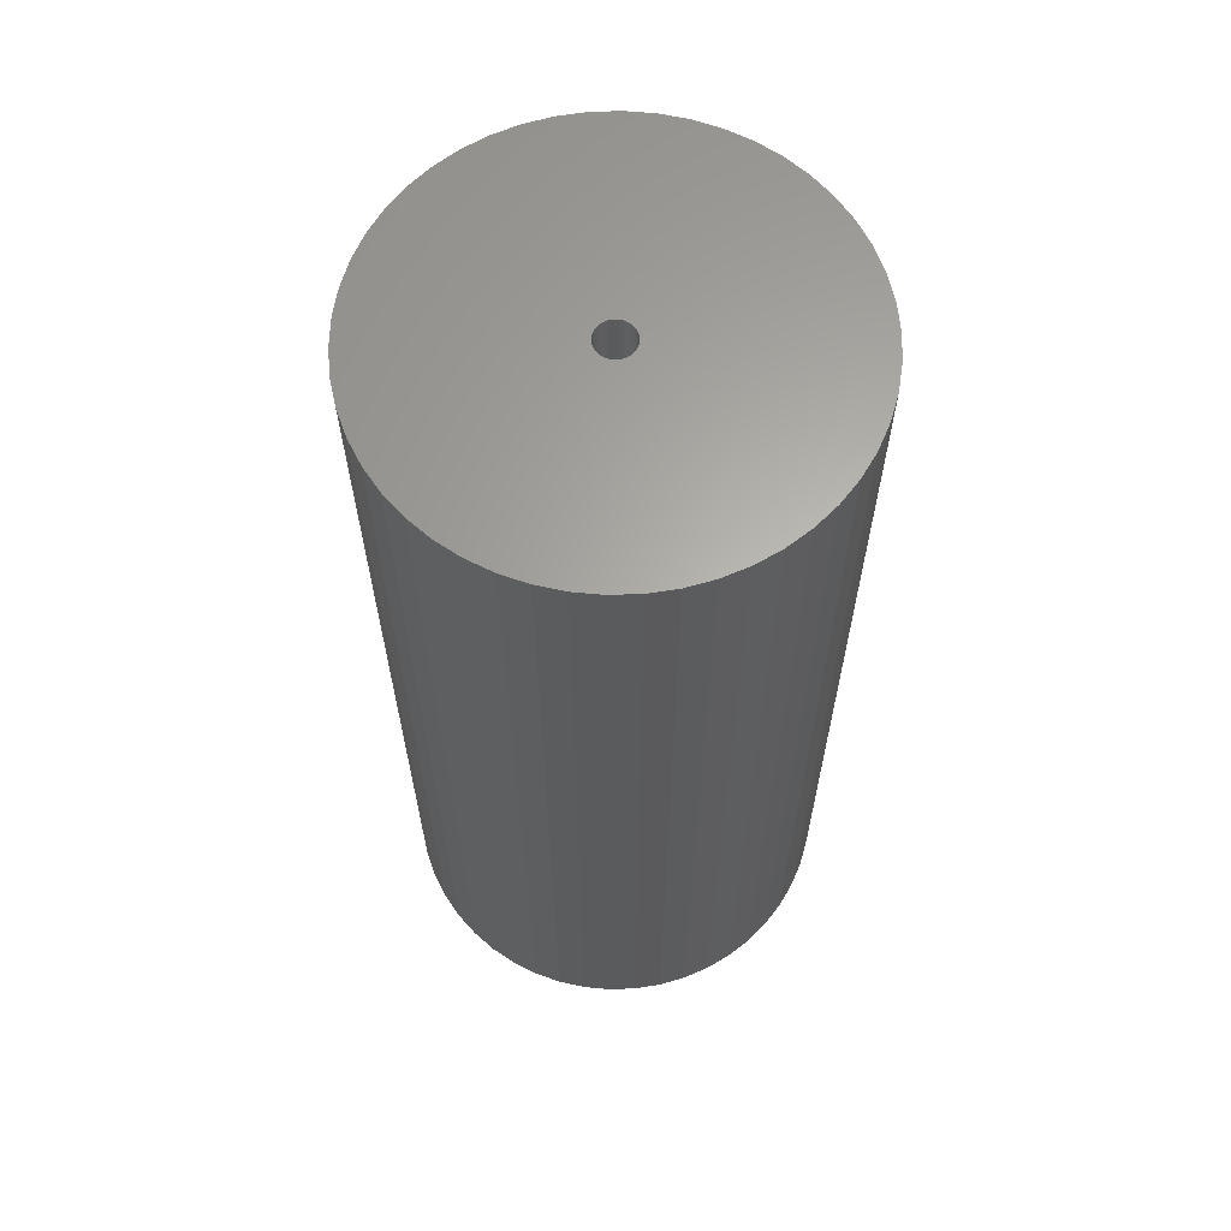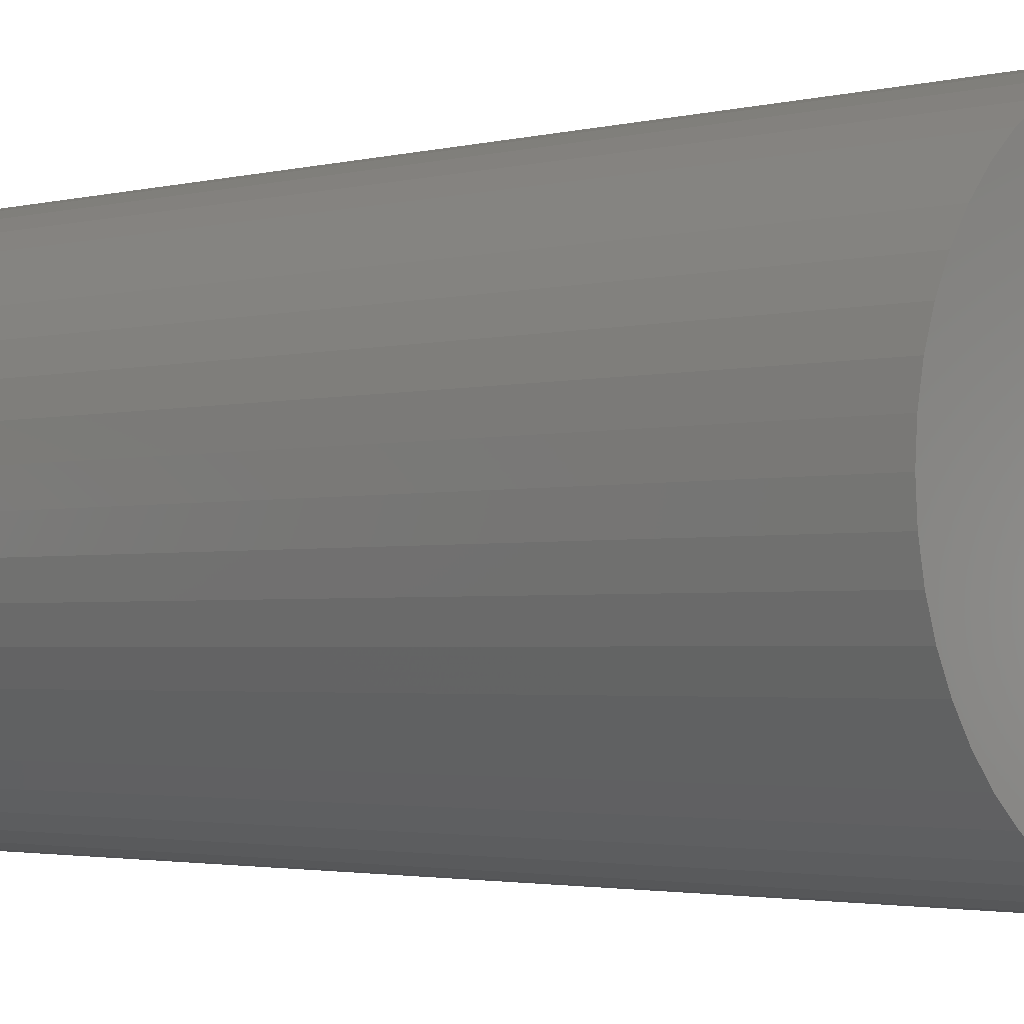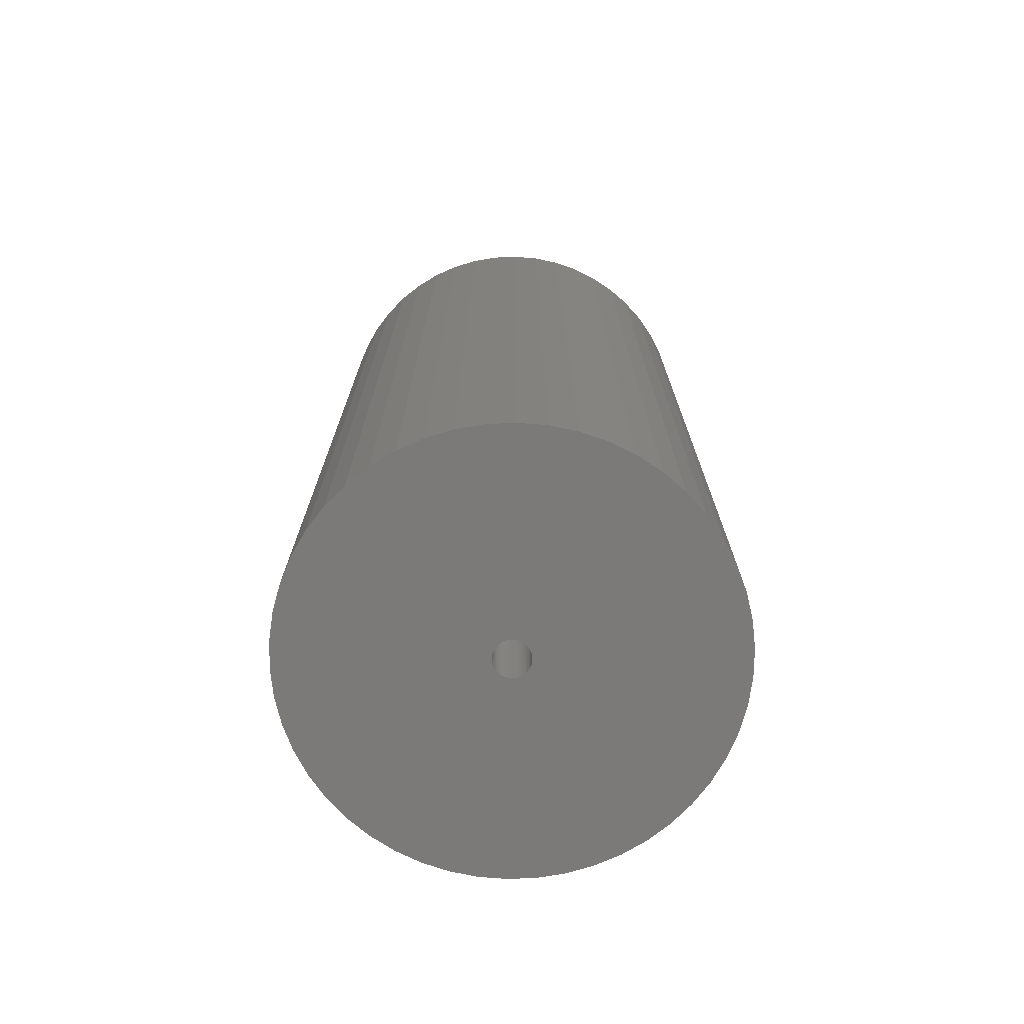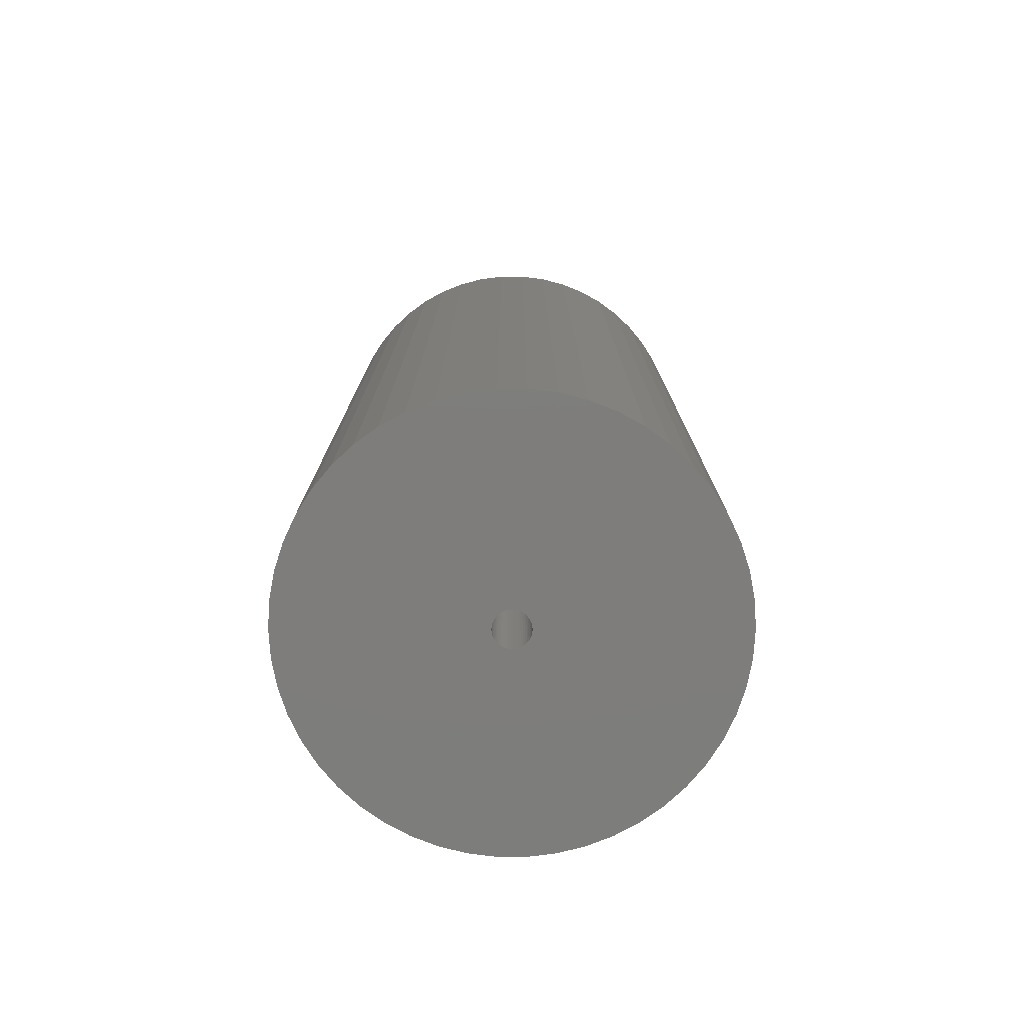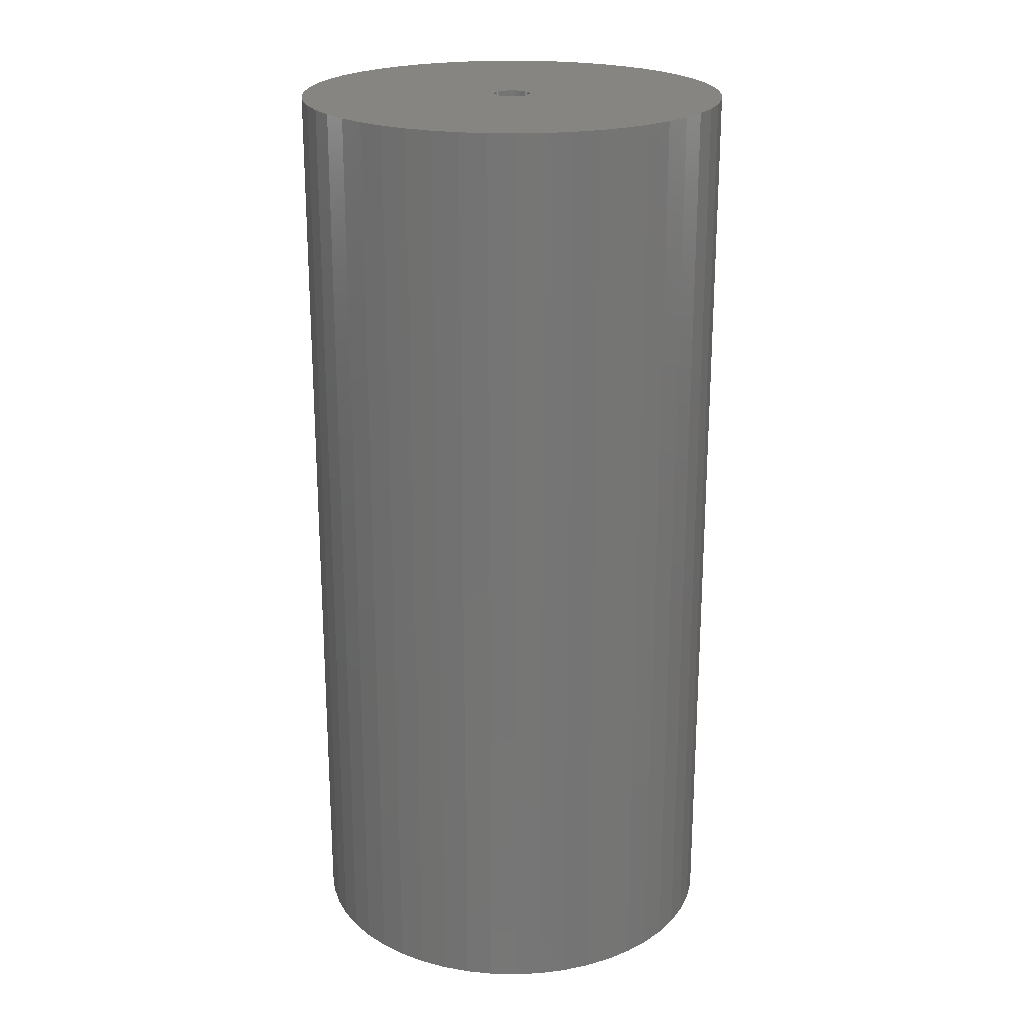
<metadata>
{"format":"stl","ext":"stl","renderer":"f3d","projection":"perspective","resolution":1024,"background":"white","views":[{"elev":63.5,"azim":91.7,"up":"+Z"},{"elev":-2.2,"azim":134.1,"up":"+Y"},{"elev":-73.7,"azim":-26.3,"up":"+Z"},{"elev":-77.1,"azim":7.2,"up":"+Z"},{"elev":22.0,"azim":160.9,"up":"+Z"}]}
</metadata>
<code>
# stl→obj: 200 verts, 400 faces
v 16 0 34.5
v 15.87 2.005 -34.5
v 15.87 2.005 34.5
v 16 0 -34.5
v -16 0 -34.5
v -15.87 2.005 34.5
v -15.87 2.005 -34.5
v -16 0 34.5
v 1.005 15.97 -34.5
v -1.005 15.97 34.5
v 1.005 15.97 34.5
v -1.005 15.97 -34.5
v -1.005 -15.97 -34.5
v 1.005 -15.97 34.5
v -1.005 -15.97 34.5
v 1.005 -15.97 -34.5
v 11.66 10.95 -34.5
v 10.2 12.33 34.5
v 11.66 10.95 34.5
v 10.2 12.33 -34.5
v -10.2 12.33 -34.5
v -11.66 10.95 34.5
v -10.2 12.33 34.5
v -11.66 10.95 -34.5
v -4.944 15.22 -34.5
v -6.812 14.48 34.5
v -4.944 15.22 34.5
v -6.812 14.48 -34.5
v 14.88 5.89 34.5
v 14.02 7.708 -34.5
v 14.02 7.708 34.5
v 14.88 5.89 -34.5
v 6.812 14.48 -34.5
v 4.944 15.22 34.5
v 6.812 14.48 34.5
v 4.944 15.22 -34.5
v 2.998 15.72 34.5
v 2.998 15.72 -34.5
v 8.573 13.51 -34.5
v 8.573 13.51 34.5
v -14.88 5.89 -34.5
v -14.02 7.708 34.5
v -14.02 7.708 -34.5
v -14.88 5.89 34.5
v -15.5 3.979 -34.5
v -15.5 3.979 34.5
v -2.998 15.72 34.5
v -2.998 15.72 -34.5
v 2.998 -15.72 34.5
v 2.998 -15.72 -34.5
v 15.5 3.979 34.5
v 15.5 3.979 -34.5
v 12.94 9.405 34.5
v 12.94 9.405 -34.5
v -12.94 9.405 34.5
v -12.94 9.405 -34.5
v 1.35 0 34.5
v 1.339 0.1692 34.5
v 15.87 -2.005 34.5
v 1.308 0.3357 34.5
v 1.339 -0.1692 34.5
v 1.255 0.497 34.5
v 15.5 -3.979 34.5
v 1.183 0.6504 34.5
v 1.308 -0.3357 34.5
v 1.092 0.7935 34.5
v 14.88 -5.89 34.5
v 0.9841 0.9241 34.5
v 1.255 -0.497 34.5
v 0.8605 1.04 34.5
v 14.02 -7.708 34.5
v 0.7234 1.14 34.5
v 1.183 -0.6504 34.5
v 0.5748 1.222 34.5
v 12.94 -9.405 34.5
v 0.4172 1.284 34.5
v 1.092 -0.7935 34.5
v 11.66 -10.95 34.5
v 0.253 1.326 34.5
v 0.08477 1.347 34.5
v -0.08477 1.347 34.5
v -0.253 1.326 34.5
v -0.4172 1.284 34.5
v -0.5748 1.222 34.5
v -0.7234 1.14 34.5
v -8.573 13.51 34.5
v -0.8605 1.04 34.5
v -0.9841 0.9241 34.5
v -1.092 0.7935 34.5
v 0.9841 -0.9241 34.5
v 10.2 -12.33 34.5
v 0.8605 -1.04 34.5
v 8.573 -13.51 34.5
v 0.7234 -1.14 34.5
v 6.812 -14.48 34.5
v 0.5748 -1.222 34.5
v 4.944 -15.22 34.5
v 0.4172 -1.284 34.5
v 0.253 -1.326 34.5
v 0.08477 -1.347 34.5
v -0.08477 -1.347 34.5
v -0.253 -1.326 34.5
v -2.998 -15.72 34.5
v -0.4172 -1.284 34.5
v -4.944 -15.22 34.5
v -0.5748 -1.222 34.5
v -6.812 -14.48 34.5
v -0.7234 -1.14 34.5
v -8.573 -13.51 34.5
v -0.8605 -1.04 34.5
v -10.2 -12.33 34.5
v -0.9841 -0.9241 34.5
v -11.66 -10.95 34.5
v -1.092 -0.7935 34.5
v -12.94 -9.405 34.5
v -1.183 -0.6504 34.5
v -14.02 -7.708 34.5
v -1.255 -0.497 34.5
v -14.88 -5.89 34.5
v -1.308 -0.3357 34.5
v -15.5 -3.979 34.5
v -1.339 -0.1692 34.5
v -15.87 -2.005 34.5
v -1.35 0 34.5
v -1.183 0.6504 34.5
v -1.255 0.497 34.5
v -1.308 0.3357 34.5
v -1.339 0.1692 34.5
v -8.573 13.51 -34.5
v 15.87 -2.005 -34.5
v 14.88 -5.89 -34.5
v 14.02 -7.708 -34.5
v -14.02 -7.708 -34.5
v -14.88 -5.89 -34.5
v -12.94 -9.405 -34.5
v 1.35 0 -34.5
v 1.339 -0.1692 -34.5
v 15.5 -3.979 -34.5
v 1.308 -0.3357 -34.5
v 1.339 0.1692 -34.5
v 1.255 -0.497 -34.5
v 1.183 -0.6504 -34.5
v 12.94 -9.405 -34.5
v 1.308 0.3357 -34.5
v 1.092 -0.7935 -34.5
v 11.66 -10.95 -34.5
v 0.9841 -0.9241 -34.5
v 10.2 -12.33 -34.5
v 1.255 0.497 -34.5
v 0.8605 -1.04 -34.5
v 8.573 -13.51 -34.5
v 0.7234 -1.14 -34.5
v 6.812 -14.48 -34.5
v 1.183 0.6504 -34.5
v 0.5748 -1.222 -34.5
v 4.944 -15.22 -34.5
v 0.4172 -1.284 -34.5
v 1.092 0.7935 -34.5
v 0.253 -1.326 -34.5
v 0.08477 -1.347 -34.5
v -0.08477 -1.347 -34.5
v -0.253 -1.326 -34.5
v -2.998 -15.72 -34.5
v -0.4172 -1.284 -34.5
v -4.944 -15.22 -34.5
v -0.5748 -1.222 -34.5
v -6.812 -14.48 -34.5
v -0.7234 -1.14 -34.5
v -8.573 -13.51 -34.5
v -0.8605 -1.04 -34.5
v -10.2 -12.33 -34.5
v -0.9841 -0.9241 -34.5
v -11.66 -10.95 -34.5
v -1.092 -0.7935 -34.5
v 0.9841 0.9241 -34.5
v 0.8605 1.04 -34.5
v 0.7234 1.14 -34.5
v 0.5748 1.222 -34.5
v 0.4172 1.284 -34.5
v 0.253 1.326 -34.5
v 0.08477 1.347 -34.5
v -0.08477 1.347 -34.5
v -0.253 1.326 -34.5
v -0.4172 1.284 -34.5
v -0.5748 1.222 -34.5
v -0.7234 1.14 -34.5
v -0.8605 1.04 -34.5
v -0.9841 0.9241 -34.5
v -1.092 0.7935 -34.5
v -1.183 0.6504 -34.5
v -1.255 0.497 -34.5
v -1.308 0.3357 -34.5
v -1.339 0.1692 -34.5
v -1.35 0 -34.5
v -1.183 -0.6504 -34.5
v -1.255 -0.497 -34.5
v -1.308 -0.3357 -34.5
v -15.5 -3.979 -34.5
v -1.339 -0.1692 -34.5
v -15.87 -2.005 -34.5
f 1 2 3
f 2 1 4
f 5 6 7
f 6 5 8
f 9 10 11
f 10 9 12
f 13 14 15
f 14 13 16
f 17 18 19
f 18 17 20
f 21 22 23
f 22 21 24
f 25 26 27
f 26 25 28
f 29 30 31
f 30 29 32
f 33 34 35
f 34 33 36
f 36 37 34
f 37 36 38
f 39 35 40
f 35 39 33
f 41 42 43
f 42 41 44
f 45 44 41
f 44 45 46
f 12 47 10
f 47 12 48
f 16 49 14
f 49 16 50
f 51 32 29
f 32 51 52
f 3 52 51
f 52 3 2
f 53 17 19
f 17 53 54
f 31 54 53
f 54 31 30
f 38 11 37
f 11 38 9
f 20 40 18
f 40 20 39
f 43 55 56
f 55 43 42
f 56 22 24
f 22 56 55
f 7 46 45
f 46 7 6
f 57 1 3
f 58 3 51
f 1 57 59
f 60 51 29
f 61 59 57
f 62 29 31
f 59 61 63
f 64 31 53
f 65 63 61
f 66 53 19
f 63 65 67
f 68 19 18
f 69 67 65
f 70 18 40
f 67 69 71
f 72 40 35
f 73 71 69
f 74 35 34
f 71 73 75
f 76 34 37
f 77 75 73
f 75 77 78
f 3 58 57
f 51 60 58
f 29 62 60
f 31 64 62
f 53 66 64
f 79 37 11
f 19 68 66
f 18 70 68
f 40 72 70
f 35 74 72
f 34 76 74
f 37 79 76
f 11 80 79
f 11 81 80
f 10 81 11
f 81 10 82
f 47 82 10
f 82 47 83
f 27 83 47
f 83 27 84
f 26 84 27
f 84 26 85
f 86 85 26
f 85 86 87
f 23 87 86
f 87 23 88
f 22 88 23
f 88 22 89
f 90 78 77
f 78 90 91
f 92 91 90
f 91 92 93
f 94 93 92
f 93 94 95
f 96 95 94
f 95 96 97
f 98 97 96
f 97 98 49
f 99 49 98
f 49 99 14
f 100 14 99
f 101 14 100
f 15 101 102
f 103 102 104
f 105 104 106
f 107 106 108
f 109 108 110
f 111 110 112
f 101 15 14
f 113 112 114
f 115 114 116
f 117 116 118
f 119 118 120
f 121 120 122
f 123 122 124
f 55 89 22
f 102 103 15
f 89 55 125
f 104 105 103
f 42 125 55
f 106 107 105
f 125 42 126
f 108 109 107
f 44 126 42
f 110 111 109
f 126 44 127
f 112 113 111
f 46 127 44
f 114 115 113
f 127 46 128
f 116 117 115
f 6 128 46
f 118 119 117
f 128 6 124
f 120 121 119
f 8 124 6
f 122 123 121
f 124 8 123
f 28 86 26
f 86 28 129
f 129 23 86
f 23 129 21
f 48 27 47
f 27 48 25
f 59 4 1
f 4 59 130
f 71 131 67
f 131 71 132
f 133 119 134
f 119 133 117
f 135 117 133
f 117 135 115
f 136 4 130
f 137 130 138
f 4 136 2
f 139 138 131
f 140 2 136
f 141 131 132
f 2 140 52
f 142 132 143
f 144 52 140
f 145 143 146
f 52 144 32
f 147 146 148
f 149 32 144
f 150 148 151
f 32 149 30
f 152 151 153
f 154 30 149
f 155 153 156
f 30 154 54
f 157 156 50
f 158 54 154
f 54 158 17
f 130 137 136
f 138 139 137
f 131 141 139
f 132 142 141
f 143 145 142
f 159 50 16
f 146 147 145
f 148 150 147
f 151 152 150
f 153 155 152
f 156 157 155
f 50 159 157
f 16 160 159
f 16 161 160
f 13 161 16
f 161 13 162
f 163 162 13
f 162 163 164
f 165 164 163
f 164 165 166
f 167 166 165
f 166 167 168
f 169 168 167
f 168 169 170
f 171 170 169
f 170 171 172
f 173 172 171
f 172 173 174
f 175 17 158
f 17 175 20
f 176 20 175
f 20 176 39
f 177 39 176
f 39 177 33
f 178 33 177
f 33 178 36
f 179 36 178
f 36 179 38
f 180 38 179
f 38 180 9
f 181 9 180
f 182 9 181
f 12 182 183
f 48 183 184
f 25 184 185
f 28 185 186
f 129 186 187
f 21 187 188
f 182 12 9
f 24 188 189
f 56 189 190
f 43 190 191
f 41 191 192
f 45 192 193
f 7 193 194
f 135 174 173
f 183 48 12
f 174 135 195
f 184 25 48
f 133 195 135
f 185 28 25
f 195 133 196
f 186 129 28
f 134 196 133
f 187 21 129
f 196 134 197
f 188 24 21
f 198 197 134
f 189 56 24
f 197 198 199
f 190 43 56
f 200 199 198
f 191 41 43
f 199 200 194
f 192 45 41
f 5 194 200
f 193 7 45
f 194 5 7
f 153 93 95
f 93 153 151
f 67 138 63
f 138 67 131
f 173 115 135
f 115 173 113
f 134 121 198
f 121 134 119
f 148 78 91
f 78 148 146
f 156 95 97
f 95 156 153
f 50 97 49
f 97 50 156
f 63 130 59
f 130 63 138
f 75 132 71
f 132 75 143
f 78 143 75
f 143 78 146
f 163 15 103
f 15 163 13
f 165 103 105
f 103 165 163
f 198 123 200
f 123 198 121
f 200 8 5
f 8 200 123
f 151 91 93
f 91 151 148
f 167 105 107
f 105 167 165
f 169 107 109
f 107 169 167
f 171 109 111
f 109 171 169
f 173 111 113
f 111 173 171
f 154 66 158
f 66 154 64
f 179 74 76
f 74 179 178
f 185 83 84
f 83 185 184
f 126 190 125
f 190 126 191
f 182 80 81
f 80 182 181
f 177 70 72
f 70 177 176
f 124 193 128
f 193 124 194
f 89 188 88
f 188 89 189
f 184 82 83
f 82 184 183
f 188 87 88
f 87 188 187
f 176 68 70
f 68 176 175
f 180 76 79
f 76 180 179
f 181 79 80
f 79 181 180
f 178 72 74
f 72 178 177
f 127 191 126
f 191 127 192
f 128 192 127
f 192 128 193
f 125 189 89
f 189 125 190
f 183 81 82
f 81 183 182
f 187 85 87
f 85 187 186
f 186 84 85
f 84 186 185
f 136 58 140
f 58 136 57
f 137 57 136
f 57 137 61
f 139 61 137
f 61 139 65
f 160 101 100
f 101 160 161
f 152 96 94
f 96 152 155
f 149 64 154
f 64 149 62
f 144 62 149
f 62 144 60
f 140 60 144
f 60 140 58
f 158 68 175
f 68 158 66
f 147 77 145
f 77 147 90
f 145 73 142
f 73 145 77
f 142 69 141
f 69 142 73
f 114 195 116
f 195 114 174
f 159 100 99
f 100 159 160
f 155 98 96
f 98 155 157
f 147 92 90
f 92 147 150
f 150 94 92
f 94 150 152
f 141 65 139
f 65 141 69
f 168 110 108
f 110 168 170
f 164 106 104
f 106 164 166
f 162 104 102
f 104 162 164
f 161 102 101
f 102 161 162
f 118 197 120
f 197 118 196
f 120 199 122
f 199 120 197
f 122 194 124
f 194 122 199
f 116 196 118
f 196 116 195
f 112 174 114
f 174 112 172
f 170 112 110
f 112 170 172
f 157 99 98
f 99 157 159
f 166 108 106
f 108 166 168

</code>
